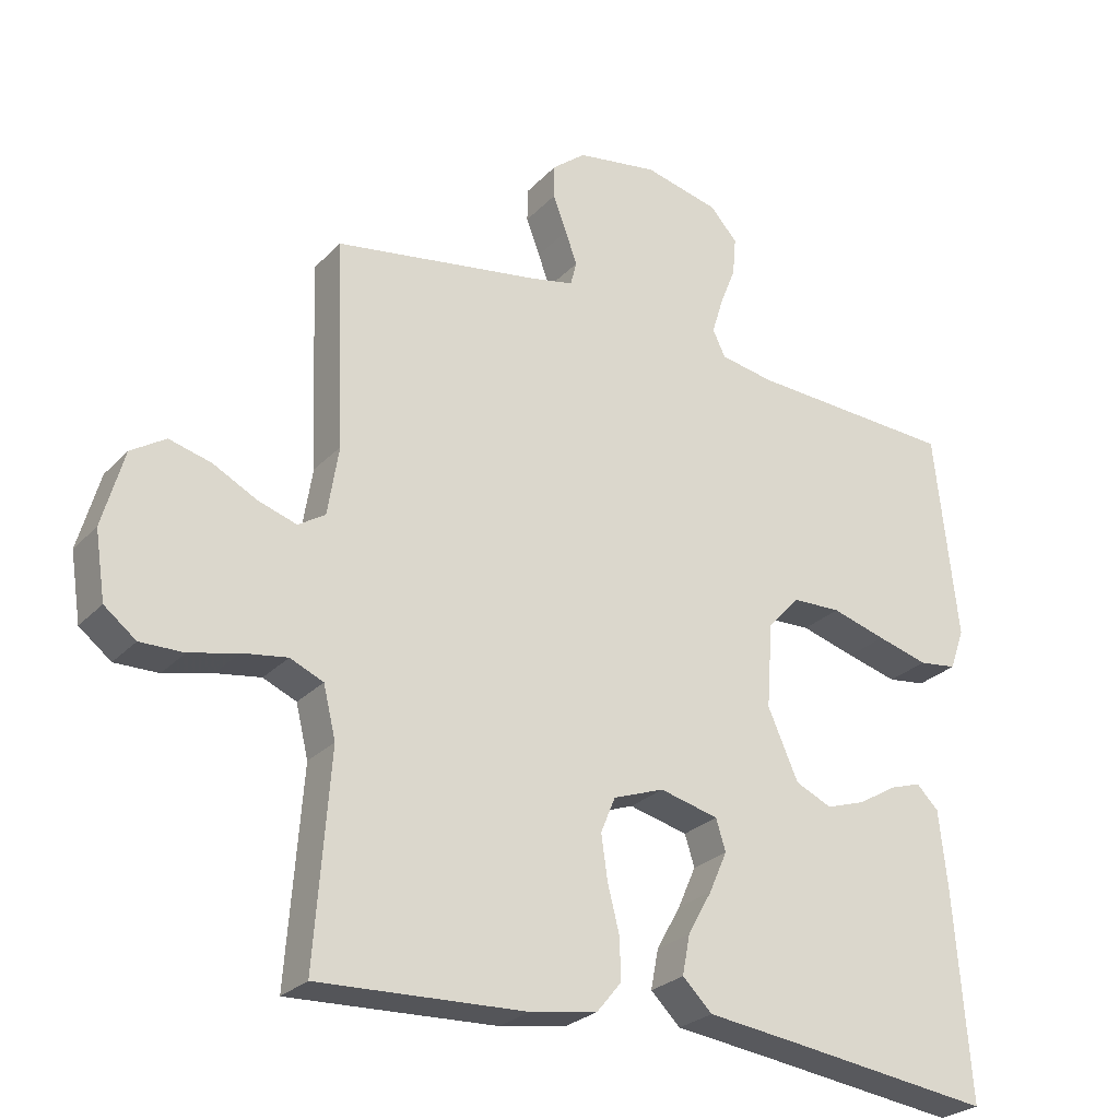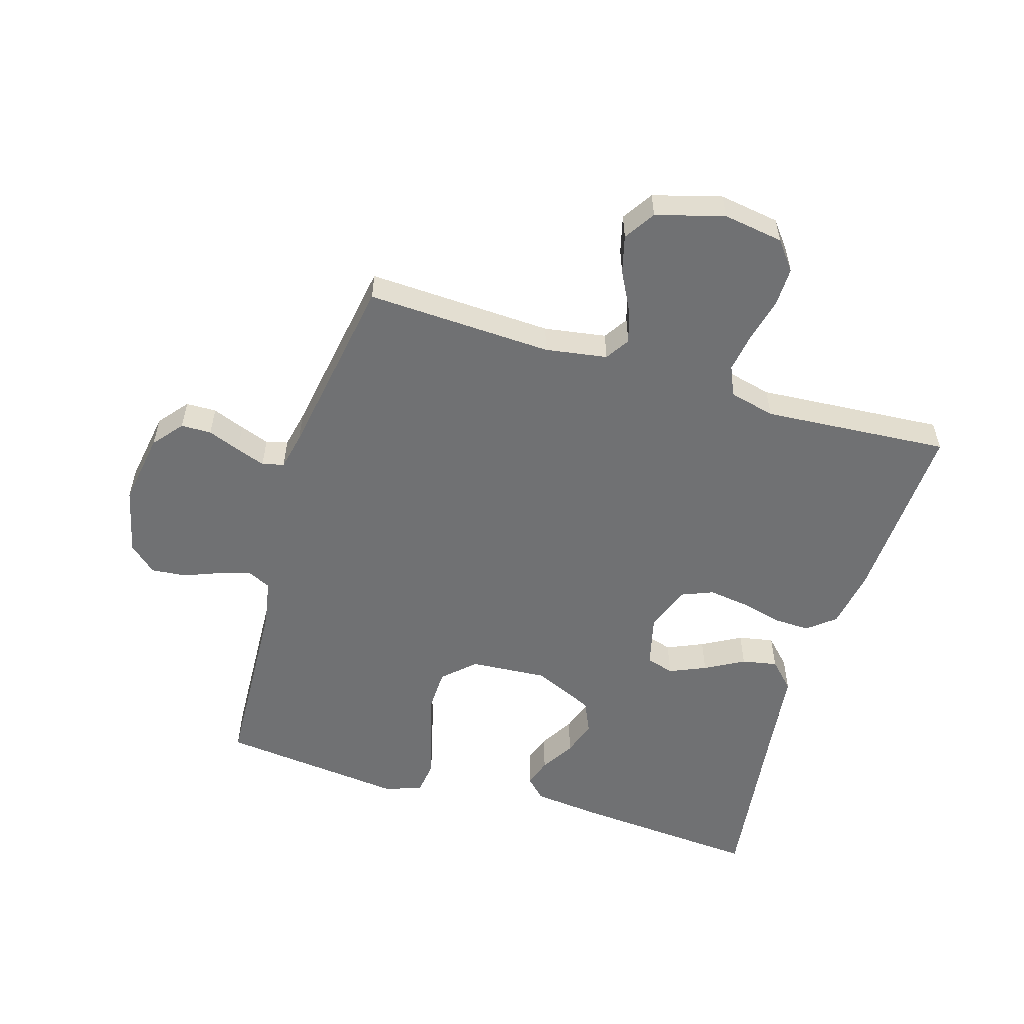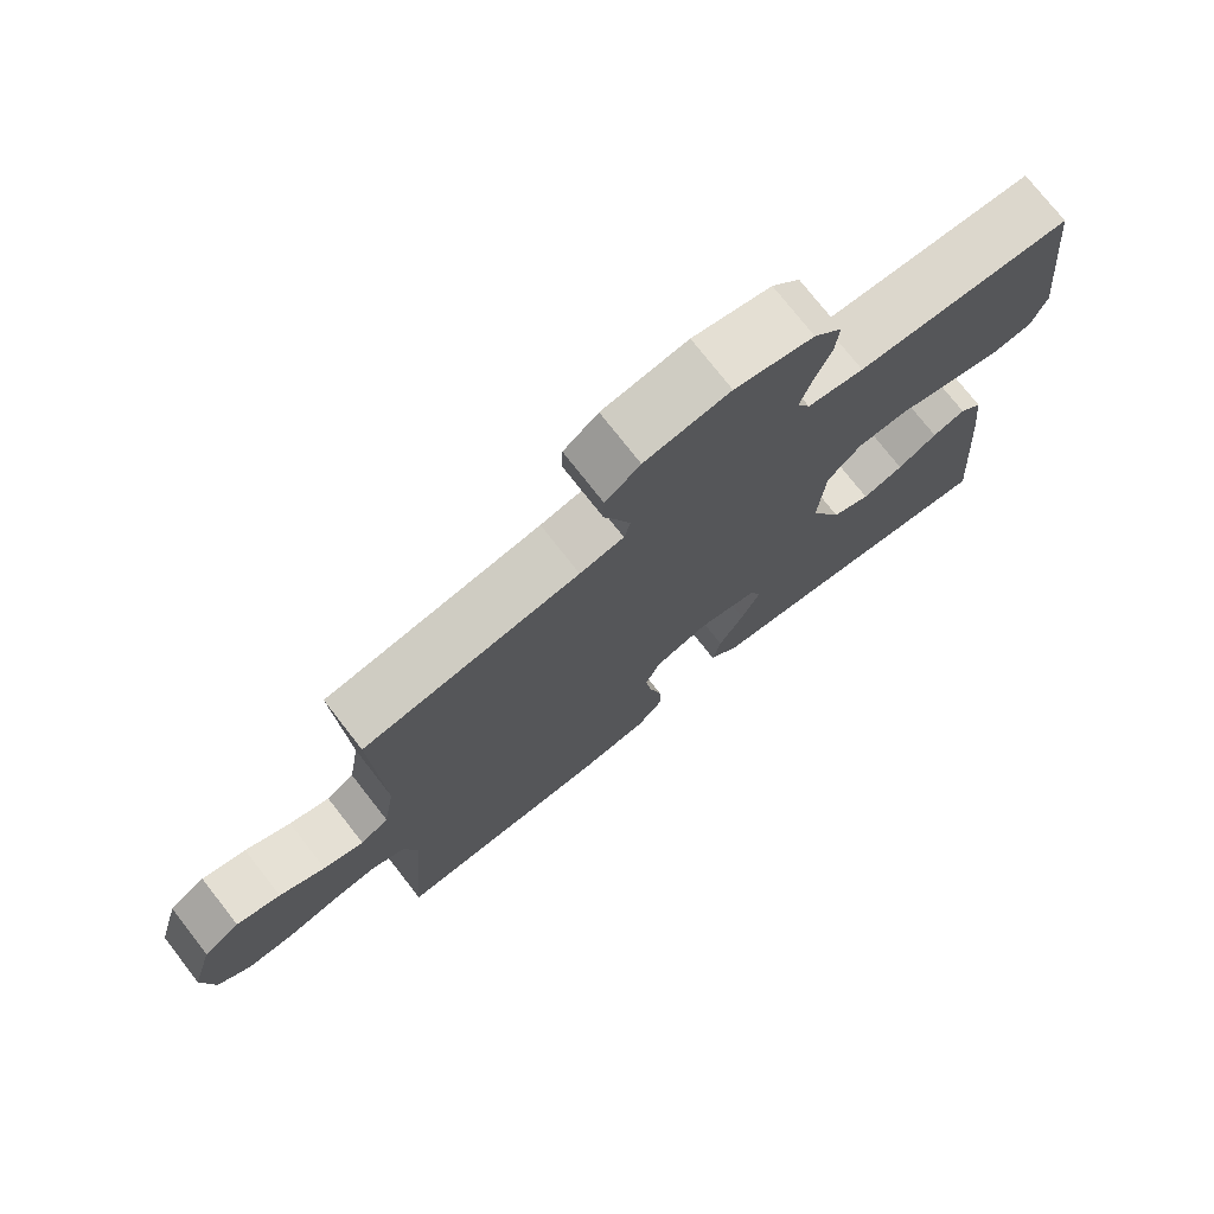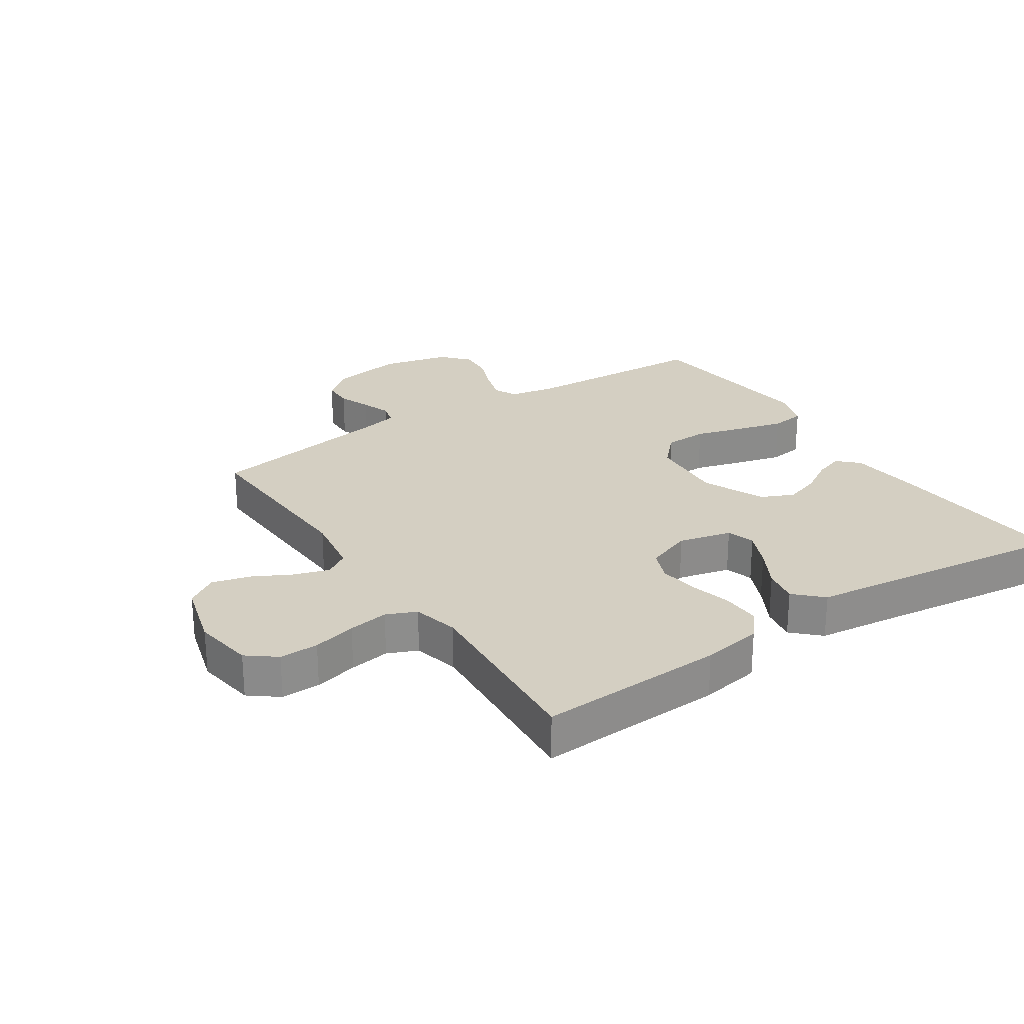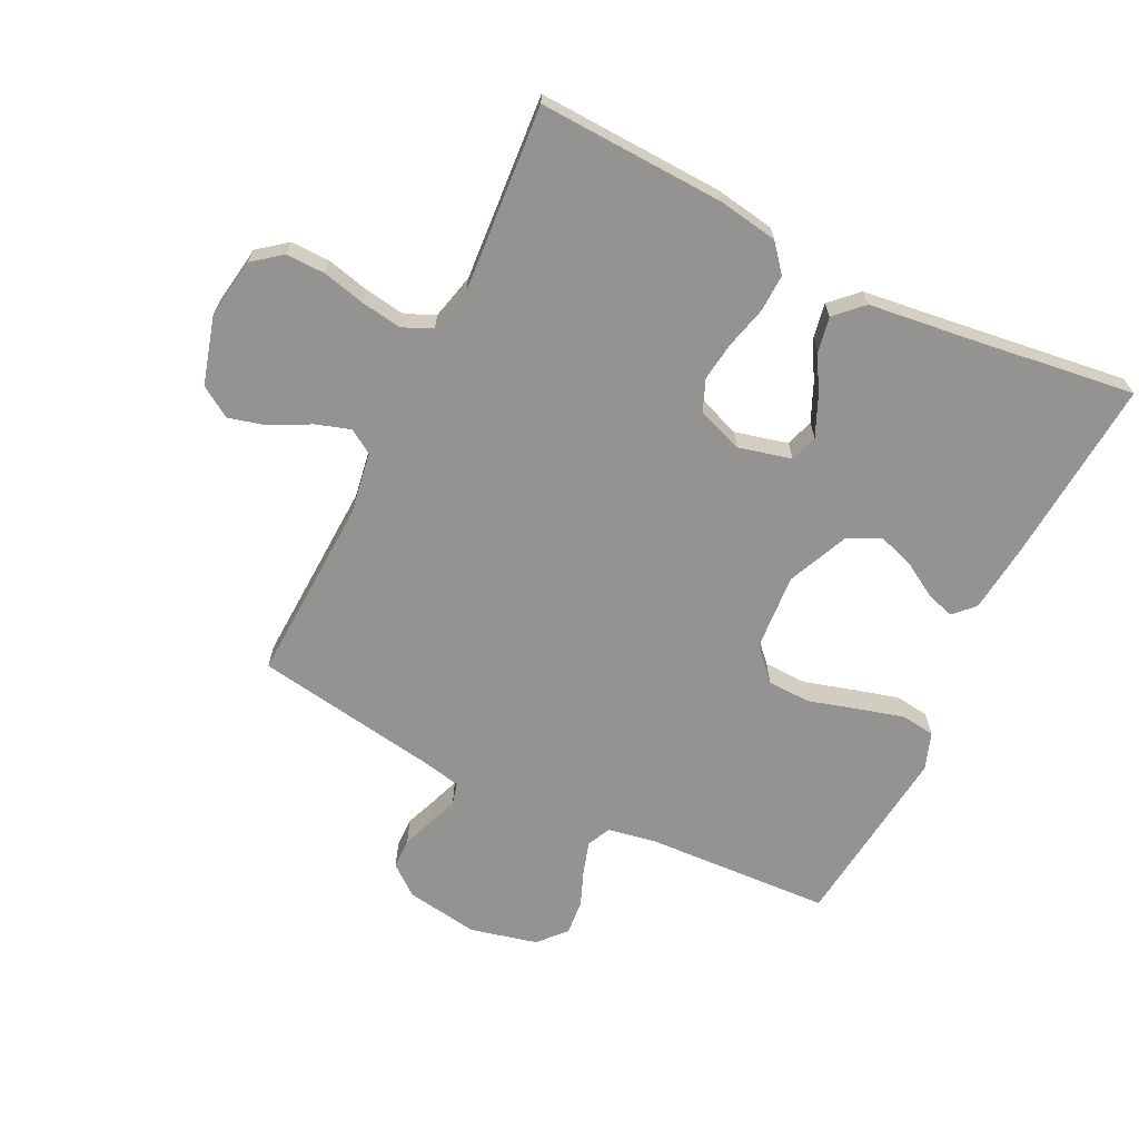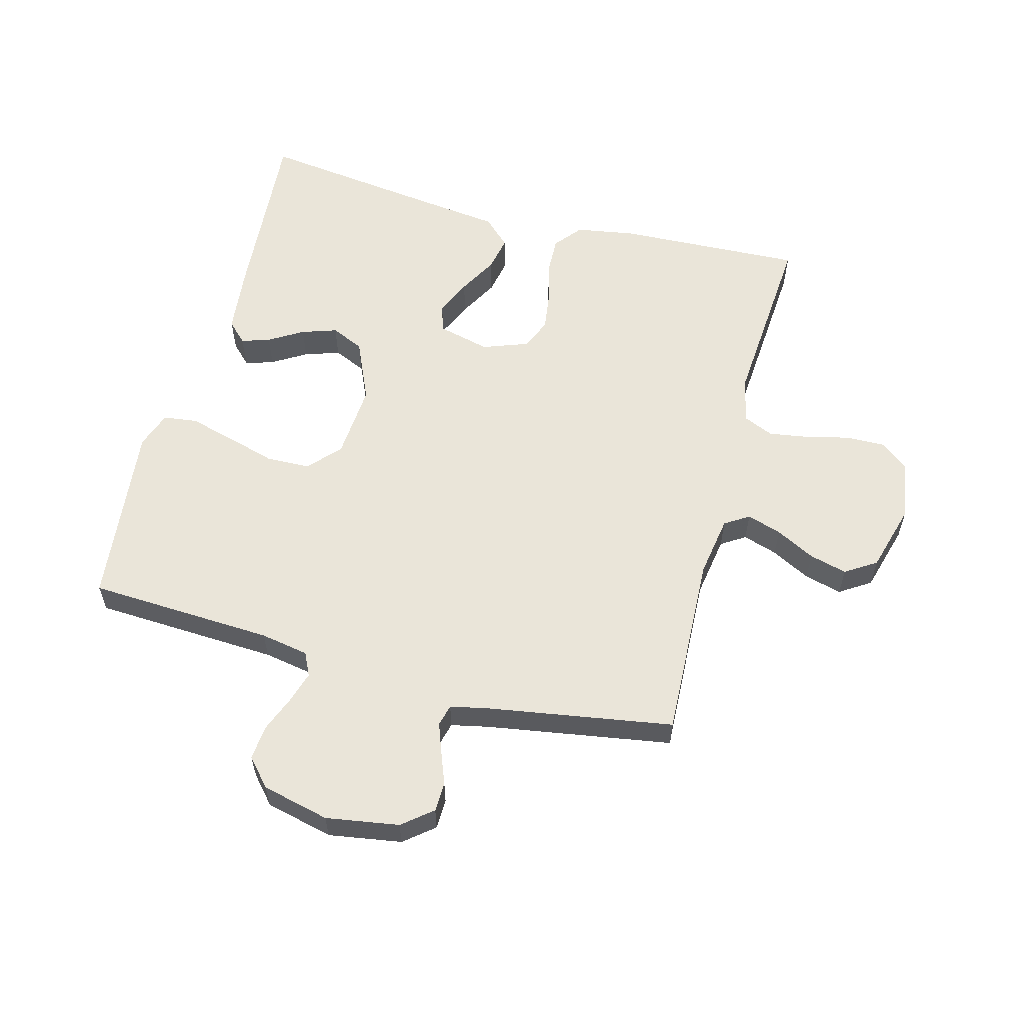
<metadata>
{"format":"obj","ext":"obj","renderer":"f3d","projection":"perspective","resolution":1024,"background":"white","views":[{"elev":-26.4,"azim":147.1,"up":"+Z"},{"elev":-55.1,"azim":73.1,"up":"+Y"},{"elev":75.2,"azim":142.0,"up":"+Z"},{"elev":25.8,"azim":146.4,"up":"+Y"},{"elev":-66.8,"azim":153.9,"up":"+Y"},{"elev":58.4,"azim":14.9,"up":"+Y"}]}
</metadata>
<code>
v 0.5 0.07 -0.5
v 0.2 0.07 -0.487
v 0.103 0.07 -0.471
v 0.067 0.07 -0.427
v 0.069 0.07 -0.367
v 0.086 0.07 -0.3
v 0.095 0.07 -0.236
v 0.074 0.07 -0.185
v 0 0.07 -0.158
v -0.085 0.07 -0.179
v -0.099 0.07 -0.224
v -0.073 0.07 -0.283
v -0.038 0.07 -0.346
v -0.027 0.07 -0.403
v -0.07 0.07 -0.445
v -0.2 0.07 -0.461
v -0.5 0.07 -0.5
v -0.477 0.07 -0.2
v -0.465 0.07 -0.089
v -0.433 0.07 -0.057
v -0.387 0.07 -0.072
v -0.332 0.07 -0.105
v -0.275 0.07 -0.124
v -0.222 0.07 -0.1
v -0.178 0.07 0
v -0.187 0.07 0.124
v -0.234 0.07 0.174
v -0.304 0.07 0.176
v -0.383 0.07 0.153
v -0.457 0.07 0.133
v -0.512 0.07 0.14
v -0.533 0.07 0.2
v -0.5 0.07 0.5
v -0.2 0.07 0.515
v -0.122 0.07 0.529
v -0.104 0.07 0.567
v -0.12 0.07 0.619
v -0.143 0.07 0.677
v -0.148 0.07 0.733
v -0.109 0.07 0.777
v 0 0.07 0.803
v 0.118 0.07 0.784
v 0.166 0.07 0.745
v 0.167 0.07 0.696
v 0.147 0.07 0.644
v 0.13 0.07 0.597
v 0.139 0.07 0.562
v 0.2 0.07 0.549
v 0.5 0.07 0.5
v 0.487 0.07 0.2
v 0.503 0.07 0.1
v 0.542 0.07 0.075
v 0.598 0.07 0.093
v 0.661 0.07 0.126
v 0.722 0.07 0.142
v 0.772 0.07 0.11
v 0.803 0.07 0
v 0.788 0.07 -0.097
v 0.742 0.07 -0.133
v 0.679 0.07 -0.132
v 0.609 0.07 -0.115
v 0.544 0.07 -0.105
v 0.496 0.07 -0.126
v 0.478 0.07 -0.2
v 0.5 0 -0.5
v 0.2 0 -0.487
v 0.103 0 -0.471
v 0.067 0 -0.427
v 0.069 0 -0.367
v 0.086 0 -0.3
v 0.095 0 -0.236
v 0.074 0 -0.185
v 0 0 -0.158
v -0.085 0 -0.179
v -0.099 0 -0.224
v -0.073 0 -0.283
v -0.038 0 -0.346
v -0.027 0 -0.403
v -0.07 0 -0.445
v -0.2 0 -0.461
v -0.5 0 -0.5
v -0.477 0 -0.2
v -0.465 0 -0.089
v -0.433 0 -0.057
v -0.387 0 -0.072
v -0.332 0 -0.105
v -0.275 0 -0.124
v -0.222 0 -0.1
v -0.178 0 0
v -0.187 0 0.124
v -0.234 0 0.174
v -0.304 0 0.176
v -0.383 0 0.153
v -0.457 0 0.133
v -0.512 0 0.14
v -0.533 0 0.2
v -0.5 0 0.5
v -0.2 0 0.515
v -0.122 0 0.529
v -0.104 0 0.567
v -0.12 0 0.619
v -0.143 0 0.677
v -0.148 0 0.733
v -0.109 0 0.777
v 0 0 0.803
v 0.118 0 0.784
v 0.166 0 0.745
v 0.167 0 0.696
v 0.147 0 0.644
v 0.13 0 0.597
v 0.139 0 0.562
v 0.2 0 0.549
v 0.5 0 0.5
v 0.487 0 0.2
v 0.503 0 0.1
v 0.542 0 0.075
v 0.598 0 0.093
v 0.661 0 0.126
v 0.722 0 0.142
v 0.772 0 0.11
v 0.803 0 0
v 0.788 0 -0.097
v 0.742 0 -0.133
v 0.679 0 -0.132
v 0.609 0 -0.115
v 0.544 0 -0.105
v 0.496 0 -0.126
v 0.478 0 -0.2
f 59 60 61
f 58 59 61
f 57 58 61
f 56 57 61
f 55 56 61
f 54 55 61
f 53 54 61
f 52 53 61 62
f 51 52 62 63
f 48 49 50
f 51 63 64
f 50 51 64
f 48 50 64
f 47 48 64
f 43 44 45
f 42 43 45
f 41 42 45
f 40 41 45
f 39 40 45
f 38 39 45
f 37 38 45
f 36 37 45 46
f 35 36 46 47
f 32 33 34
f 31 32 34
f 30 31 34
f 29 30 34
f 28 29 34
f 34 35 47
f 28 34 47
f 27 28 47
f 20 21 22
f 19 20 22
f 18 19 22
f 17 18 22
f 16 17 22
f 16 22 23
f 15 16 23
f 14 15 23
f 13 14 23
f 12 13 23
f 11 12 23 24
f 4 5 6
f 3 4 6
f 2 3 6
f 1 2 6
f 64 1 6
f 64 6 7
f 26 27 47 64
f 25 26 64
f 10 11 24 25
f 9 10 25
f 8 9 25 64
f 7 8 64
f 125 124 123
f 125 123 122
f 125 122 121
f 125 121 120
f 125 120 119
f 125 119 118
f 125 118 117
f 126 125 117 116
f 127 126 116 115
f 114 113 112
f 128 127 115
f 128 115 114
f 128 114 112
f 128 112 111
f 109 108 107
f 109 107 106
f 109 106 105
f 109 105 104
f 109 104 103
f 109 103 102
f 109 102 101
f 110 109 101 100
f 111 110 100 99
f 98 97 96
f 98 96 95
f 98 95 94
f 98 94 93
f 98 93 92
f 111 99 98
f 111 98 92
f 111 92 91
f 86 85 84
f 86 84 83
f 86 83 82
f 86 82 81
f 86 81 80
f 87 86 80
f 87 80 79
f 87 79 78
f 87 78 77
f 87 77 76
f 88 87 76 75
f 70 69 68
f 70 68 67
f 70 67 66
f 70 66 65
f 70 65 128
f 71 70 128
f 128 111 91 90
f 128 90 89
f 89 88 75 74
f 89 74 73
f 128 89 73 72
f 128 72 71
f 1 65 66 2
f 2 66 67 3
f 3 67 68 4
f 4 68 69 5
f 5 69 70 6
f 6 70 71 7
f 7 71 72 8
f 8 72 73 9
f 9 73 74 10
f 10 74 75 11
f 11 75 76 12
f 12 76 77 13
f 13 77 78 14
f 14 78 79 15
f 15 79 80 16
f 16 80 81 17
f 17 81 82 18
f 18 82 83 19
f 19 83 84 20
f 20 84 85 21
f 21 85 86 22
f 22 86 87 23
f 23 87 88 24
f 24 88 89 25
f 25 89 90 26
f 26 90 91 27
f 27 91 92 28
f 28 92 93 29
f 29 93 94 30
f 30 94 95 31
f 31 95 96 32
f 32 96 97 33
f 33 97 98 34
f 34 98 99 35
f 35 99 100 36
f 36 100 101 37
f 37 101 102 38
f 38 102 103 39
f 39 103 104 40
f 40 104 105 41
f 41 105 106 42
f 42 106 107 43
f 43 107 108 44
f 44 108 109 45
f 45 109 110 46
f 46 110 111 47
f 47 111 112 48
f 48 112 113 49
f 49 113 114 50
f 50 114 115 51
f 51 115 116 52
f 52 116 117 53
f 53 117 118 54
f 54 118 119 55
f 55 119 120 56
f 56 120 121 57
f 57 121 122 58
f 58 122 123 59
f 59 123 124 60
f 60 124 125 61
f 61 125 126 62
f 62 126 127 63
f 63 127 128 64
f 64 128 65 1

</code>
